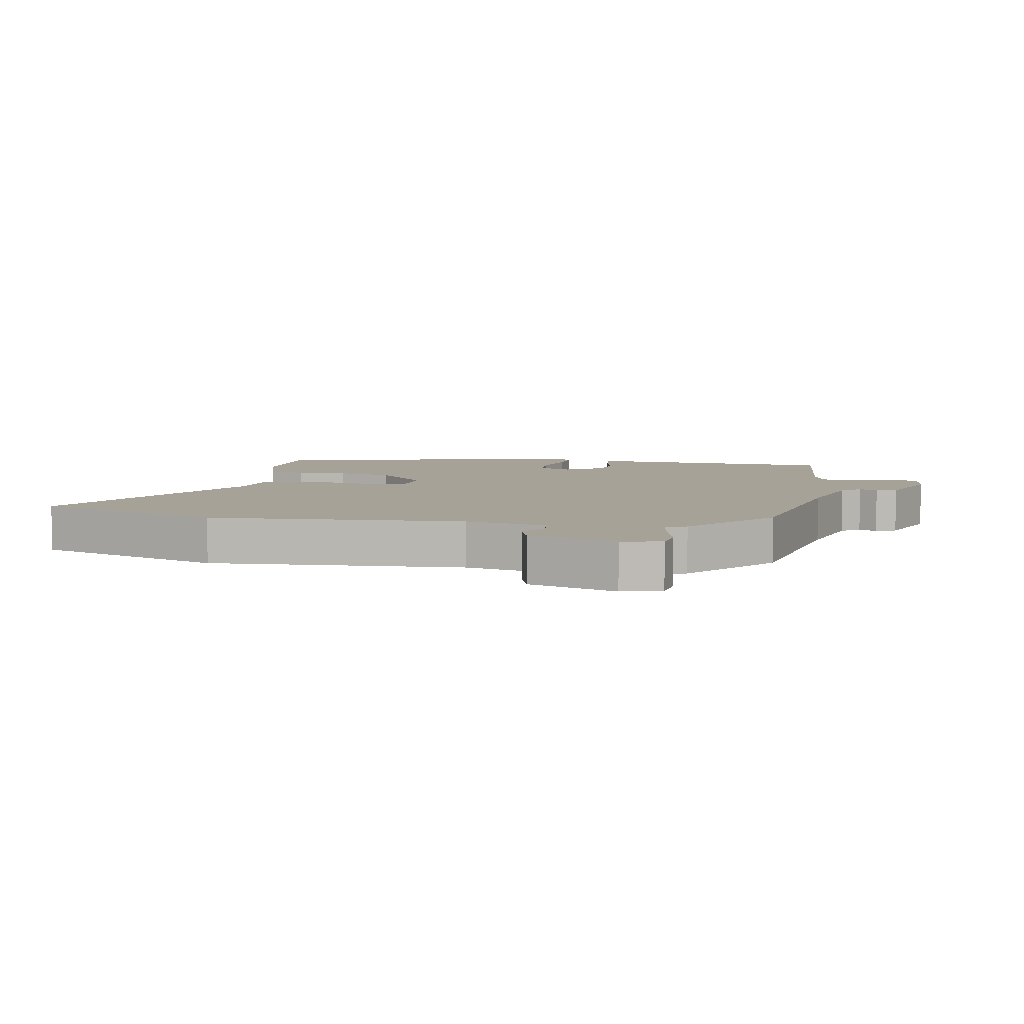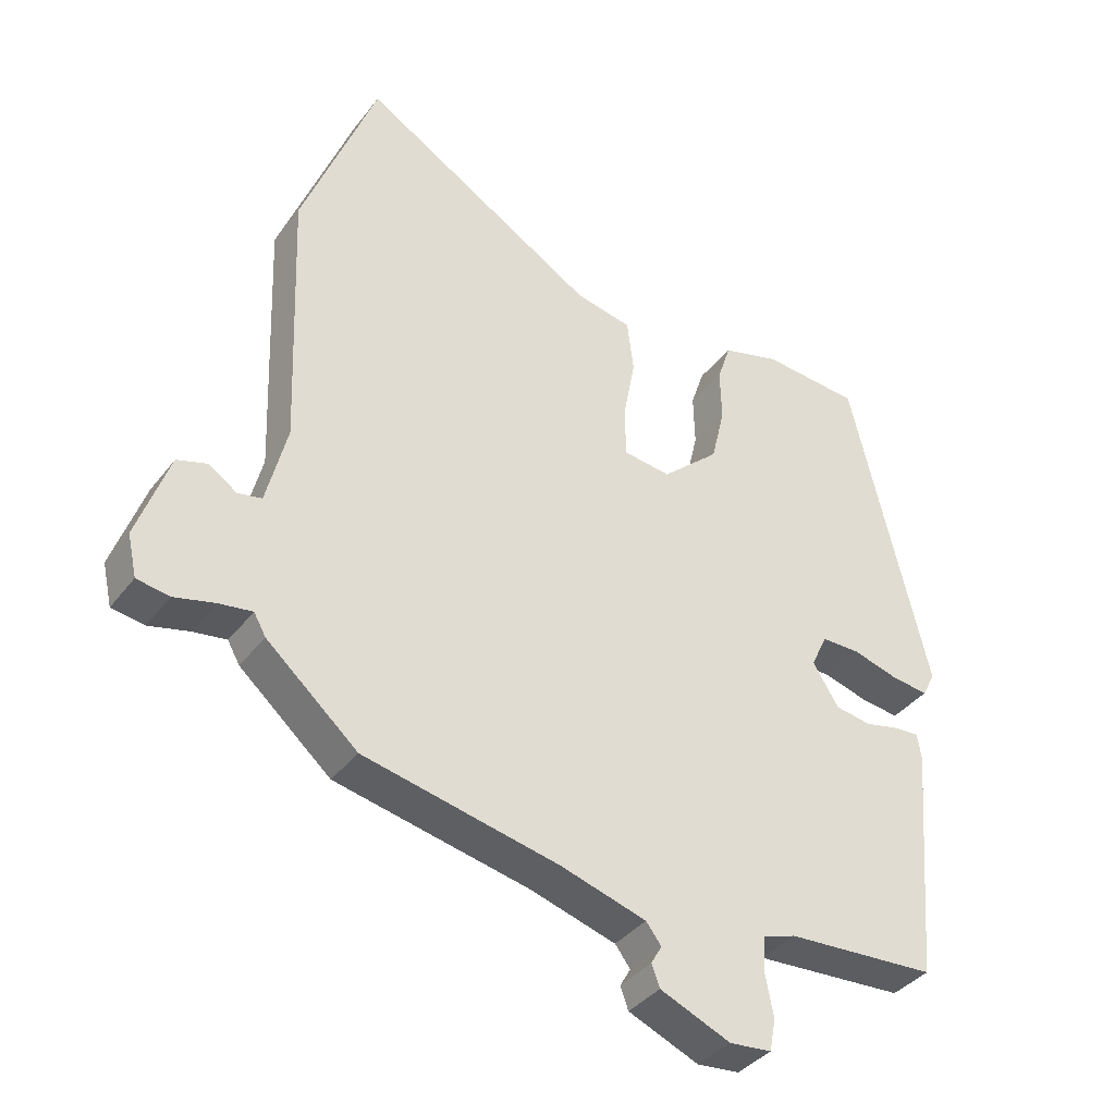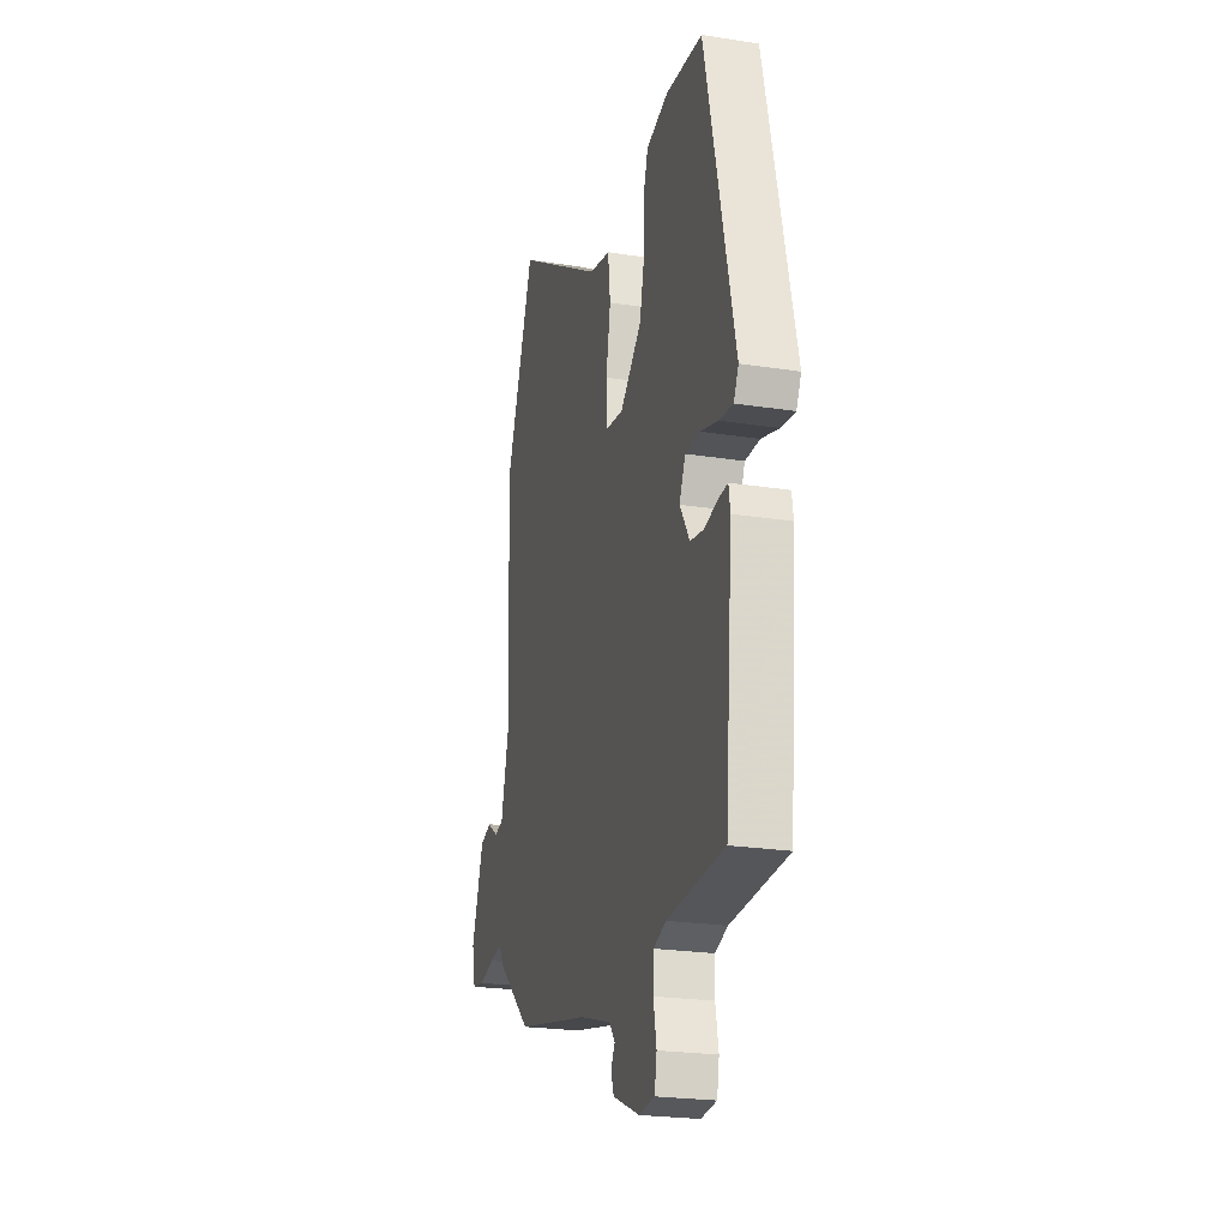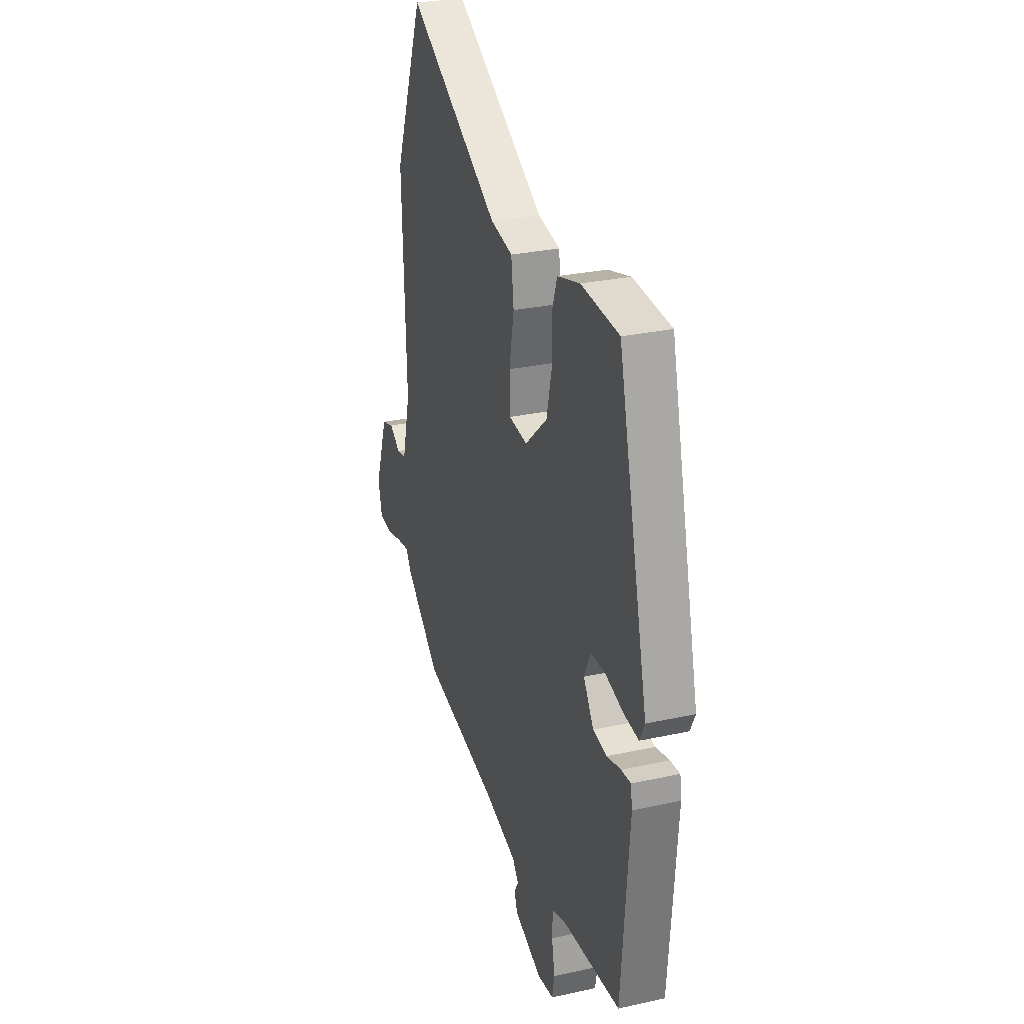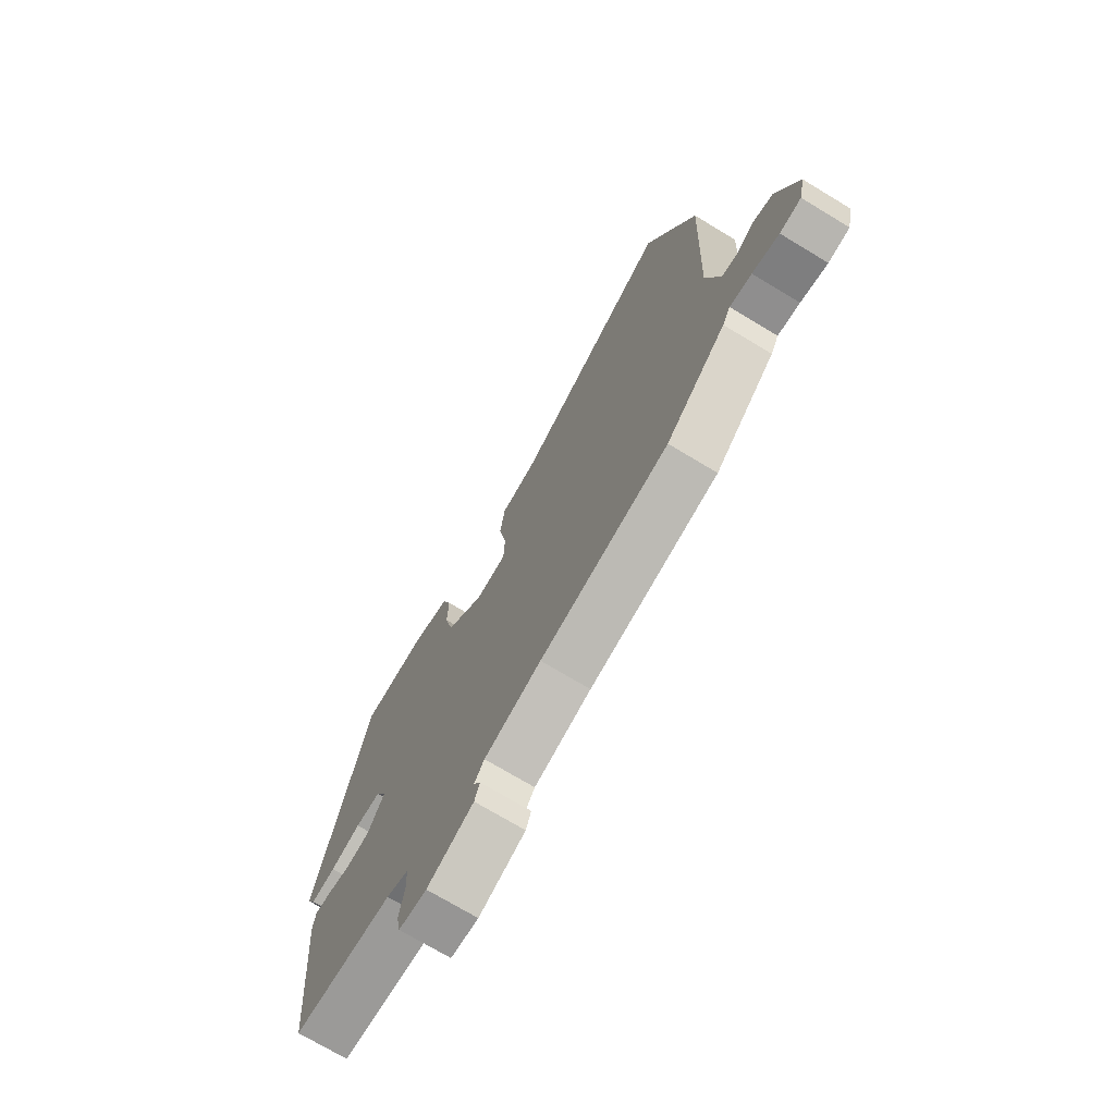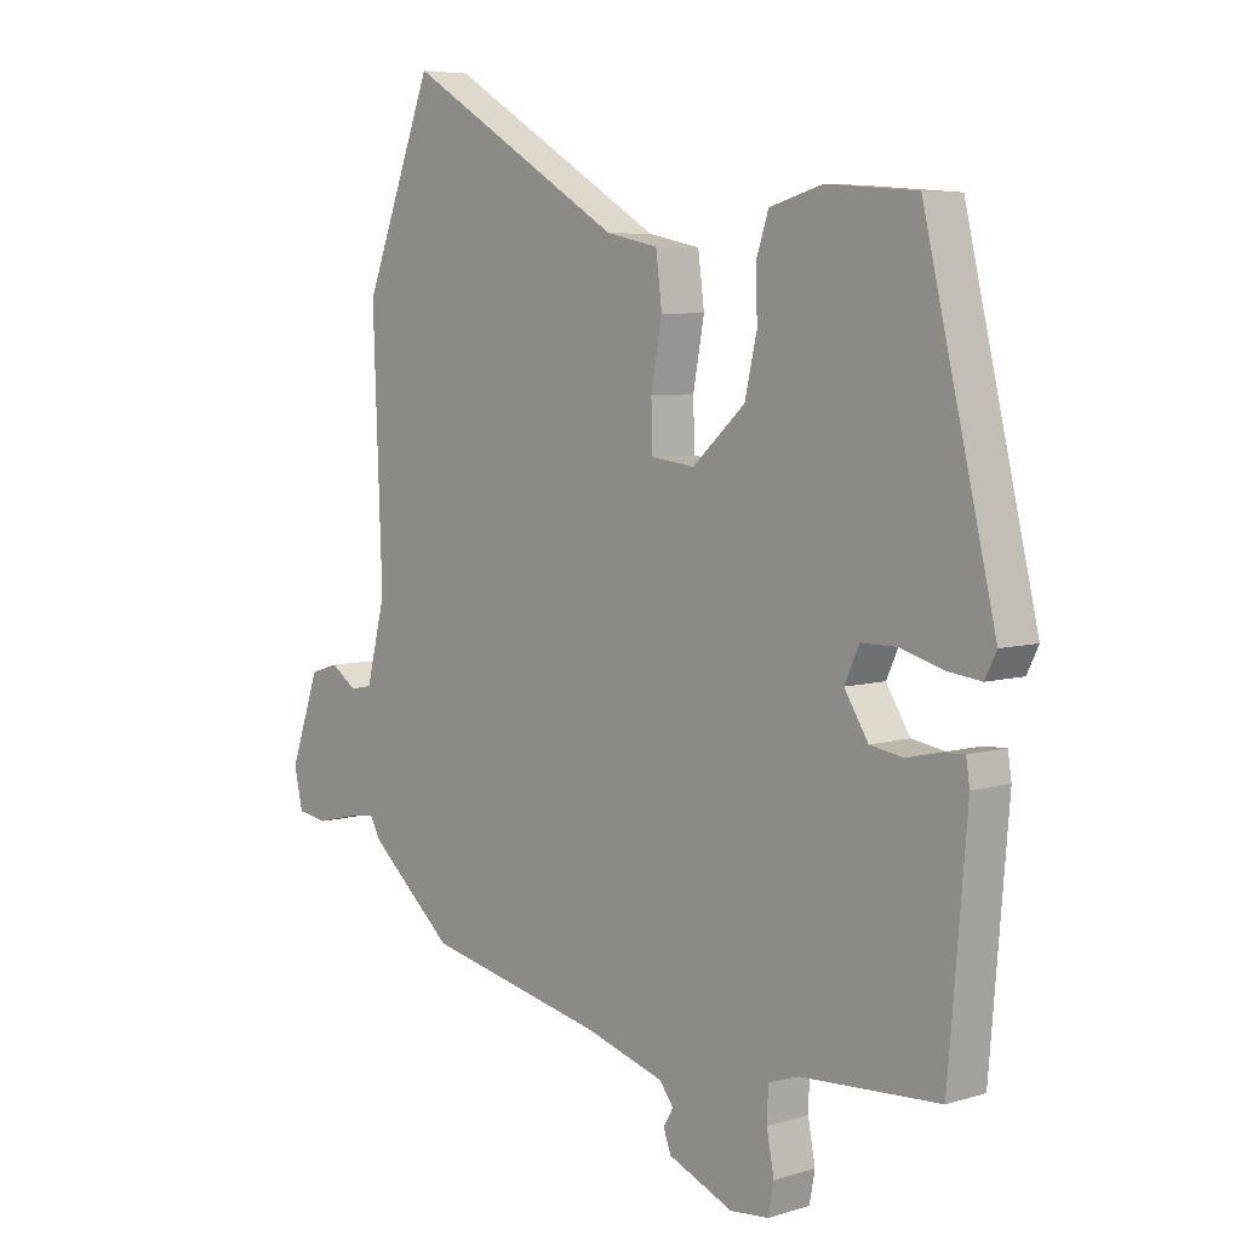
<metadata>
{"format":"obj","ext":"obj","renderer":"f3d","projection":"perspective","resolution":1024,"background":"white","views":[{"elev":6.5,"azim":99.1,"up":"+Y"},{"elev":-37.6,"azim":147.1,"up":"+Z"},{"elev":-22.9,"azim":-105.0,"up":"+Z"},{"elev":28.0,"azim":-108.5,"up":"+Z"},{"elev":-72.5,"azim":58.9,"up":"+Z"},{"elev":6.1,"azim":-132.3,"up":"+Z"}]}
</metadata>
<code>
v 0.432 0.07 0.676
v 0.545 0.07 0.383
v 0.53 0.07 -0.016
v 0.561 0.07 -0.14
v 0.597 0.07 -0.147
v 0.639 0.07 -0.118
v 0.685 0.07 -0.132
v 0.733 0.07 -0.269
v 0.719 0.07 -0.332
v 0.67 0.07 -0.34
v 0.609 0.07 -0.325
v 0.559 0.07 -0.318
v 0.541 0.07 -0.35
v 0.404 0.07 -0.47
v 0.111 0.07 -0.533
v -0.018 0.07 -0.572
v -0.041 0.07 -0.602
v -0.025 0.07 -0.63
v -0.037 0.07 -0.663
v -0.143 0.07 -0.708
v -0.206 0.07 -0.702
v -0.215 0.07 -0.654
v -0.203 0.07 -0.591
v -0.205 0.07 -0.538
v -0.255 0.07 -0.521
v -0.481 0.07 -0.508
v -0.511 0.07 -0.152
v -0.505 0.07 -0.113
v -0.468 0.07 -0.115
v -0.415 0.07 -0.127
v -0.361 0.07 -0.118
v -0.322 0.07 -0.056
v -0.346 0.07 -0.004
v -0.404 0.07 -0.004
v -0.473 0.07 -0.024
v -0.529 0.07 -0.031
v -0.548 0.07 0.007
v -0.431 0.07 0.497
v -0.285 0.07 0.509
v -0.198 0.07 0.485
v -0.178 0.07 0.425
v -0.18 0.07 0.346
v -0.16 0.07 0.26
v -0.074 0.07 0.183
v -0.003 0.07 0.192
v -0.001 0.07 0.266
v -0.019 0.07 0.364
v -0.009 0.07 0.443
v 0.076 0.07 0.461
v 0.432 0 0.676
v 0.545 0 0.383
v 0.53 0 -0.016
v 0.561 0 -0.14
v 0.597 0 -0.147
v 0.639 0 -0.118
v 0.685 0 -0.132
v 0.733 0 -0.269
v 0.719 0 -0.332
v 0.67 0 -0.34
v 0.609 0 -0.325
v 0.559 0 -0.318
v 0.541 0 -0.35
v 0.404 0 -0.47
v 0.111 0 -0.533
v -0.018 0 -0.572
v -0.041 0 -0.602
v -0.025 0 -0.63
v -0.037 0 -0.663
v -0.143 0 -0.708
v -0.206 0 -0.702
v -0.215 0 -0.654
v -0.203 0 -0.591
v -0.205 0 -0.538
v -0.255 0 -0.521
v -0.481 0 -0.508
v -0.511 0 -0.152
v -0.505 0 -0.113
v -0.468 0 -0.115
v -0.415 0 -0.127
v -0.361 0 -0.118
v -0.322 0 -0.056
v -0.346 0 -0.004
v -0.404 0 -0.004
v -0.473 0 -0.024
v -0.529 0 -0.031
v -0.548 0 0.007
v -0.431 0 0.497
v -0.285 0 0.509
v -0.198 0 0.485
v -0.178 0 0.425
v -0.18 0 0.346
v -0.16 0 0.26
v -0.074 0 0.183
v -0.003 0 0.192
v -0.001 0 0.266
v -0.019 0 0.364
v -0.009 0 0.443
v 0.076 0 0.461
f 46 47 48 49
f 1 2 3
f 49 1 3
f 46 49 3
f 45 46 3
f 44 45 3 4
f 40 41 42
f 39 40 42
f 38 39 42
f 37 38 42
f 36 37 42
f 35 36 42
f 34 35 42
f 33 34 42 43
f 32 33 43 44
f 28 29 30
f 27 28 30
f 26 27 30
f 25 26 30
f 24 25 30 31
f 21 22 23
f 20 21 23
f 19 20 23
f 18 19 23
f 17 18 23
f 16 17 23 24
f 32 44 4
f 31 32 4
f 24 31 4
f 16 24 4
f 15 16 4
f 9 10 11
f 8 9 11
f 7 8 11
f 6 7 11
f 5 6 11
f 5 11 12
f 13 14 15
f 12 13 15
f 5 12 15
f 4 5 15
f 98 97 96 95
f 52 51 50
f 52 50 98
f 52 98 95
f 52 95 94
f 53 52 94 93
f 91 90 89
f 91 89 88
f 91 88 87
f 91 87 86
f 91 86 85
f 91 85 84
f 91 84 83
f 92 91 83 82
f 93 92 82 81
f 79 78 77
f 79 77 76
f 79 76 75
f 79 75 74
f 80 79 74 73
f 72 71 70
f 72 70 69
f 72 69 68
f 72 68 67
f 72 67 66
f 73 72 66 65
f 53 93 81
f 53 81 80
f 53 80 73
f 53 73 65
f 53 65 64
f 60 59 58
f 60 58 57
f 60 57 56
f 60 56 55
f 60 55 54
f 61 60 54
f 64 63 62
f 64 62 61
f 64 61 54
f 64 54 53
f 1 50 51 2
f 2 51 52 3
f 3 52 53 4
f 4 53 54 5
f 5 54 55 6
f 6 55 56 7
f 7 56 57 8
f 8 57 58 9
f 9 58 59 10
f 10 59 60 11
f 11 60 61 12
f 12 61 62 13
f 13 62 63 14
f 14 63 64 15
f 15 64 65 16
f 16 65 66 17
f 17 66 67 18
f 18 67 68 19
f 19 68 69 20
f 20 69 70 21
f 21 70 71 22
f 22 71 72 23
f 23 72 73 24
f 24 73 74 25
f 25 74 75 26
f 26 75 76 27
f 27 76 77 28
f 28 77 78 29
f 29 78 79 30
f 30 79 80 31
f 31 80 81 32
f 32 81 82 33
f 33 82 83 34
f 34 83 84 35
f 35 84 85 36
f 36 85 86 37
f 37 86 87 38
f 38 87 88 39
f 39 88 89 40
f 40 89 90 41
f 41 90 91 42
f 42 91 92 43
f 43 92 93 44
f 44 93 94 45
f 45 94 95 46
f 46 95 96 47
f 47 96 97 48
f 48 97 98 49
f 49 98 50 1

</code>
